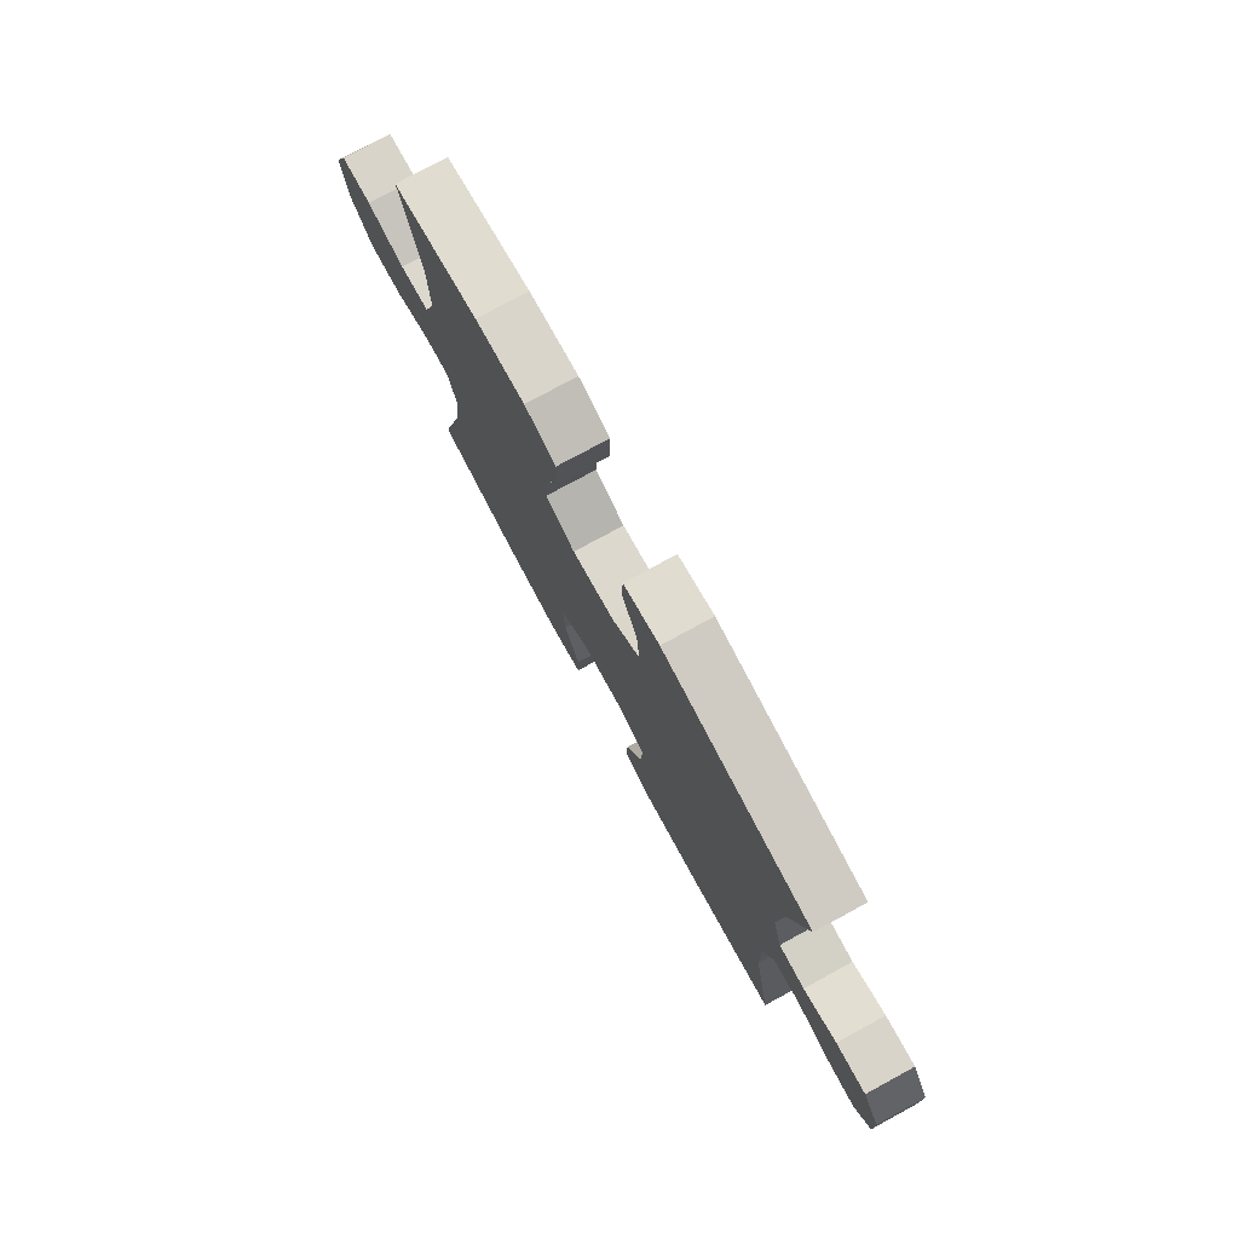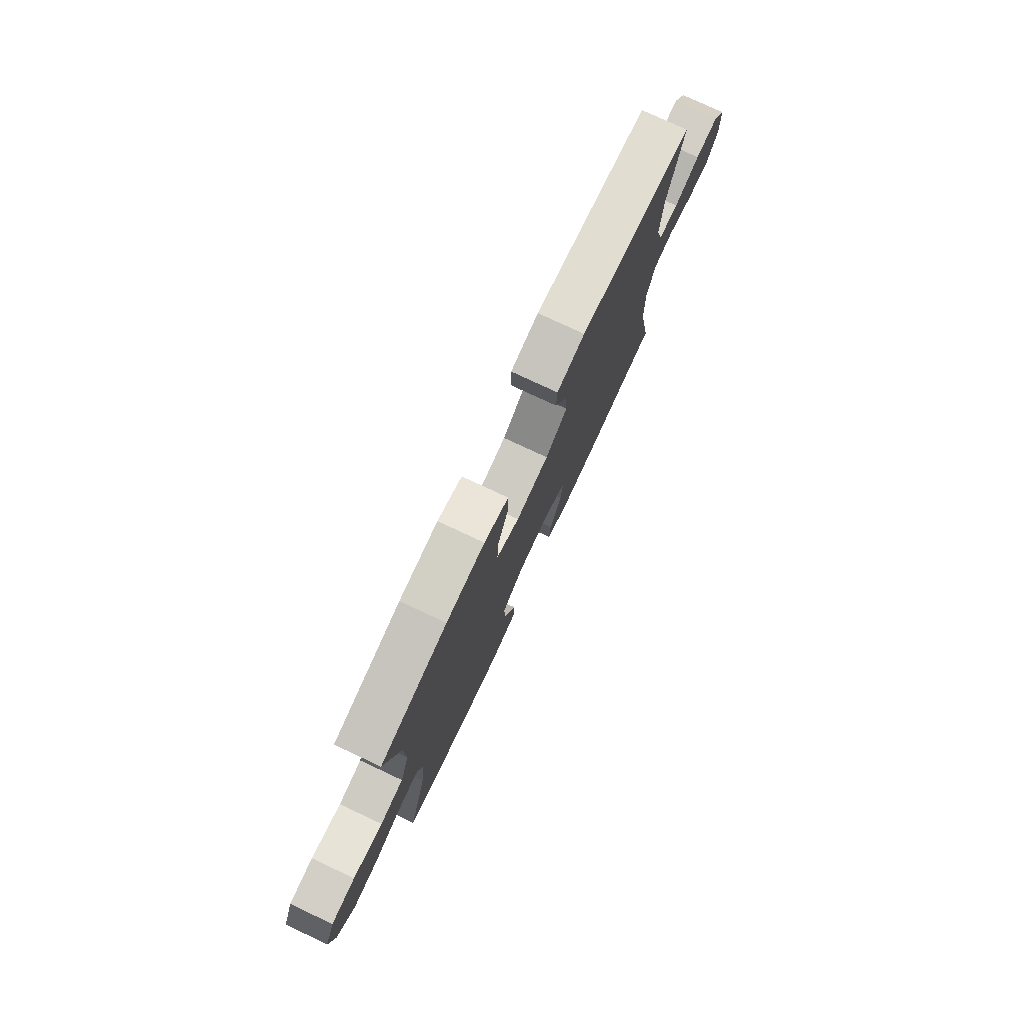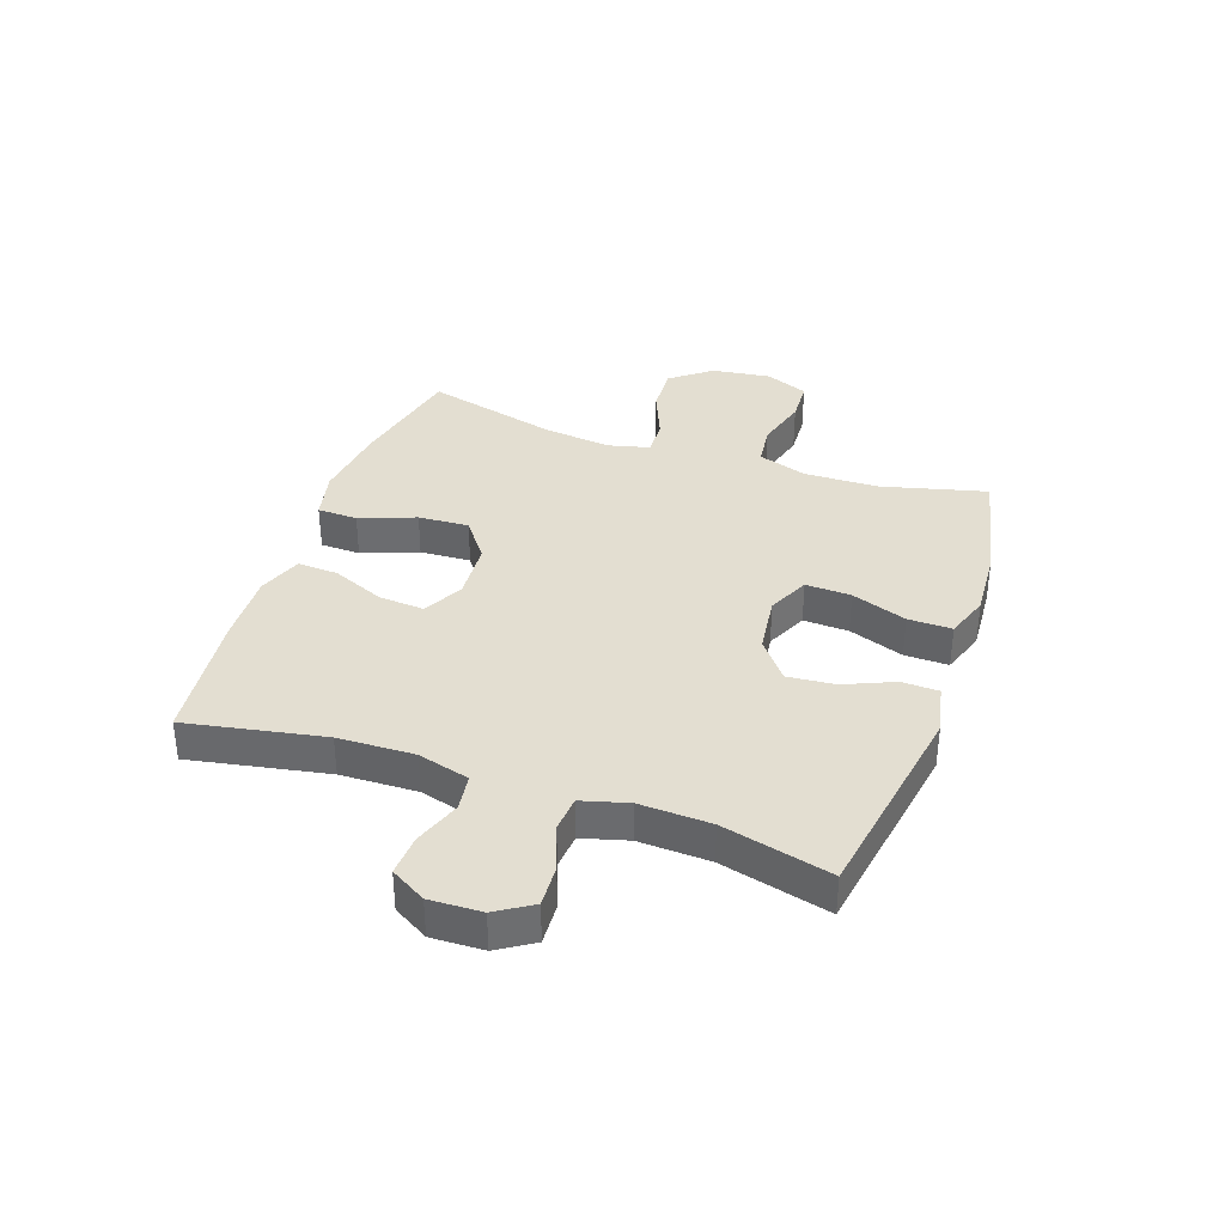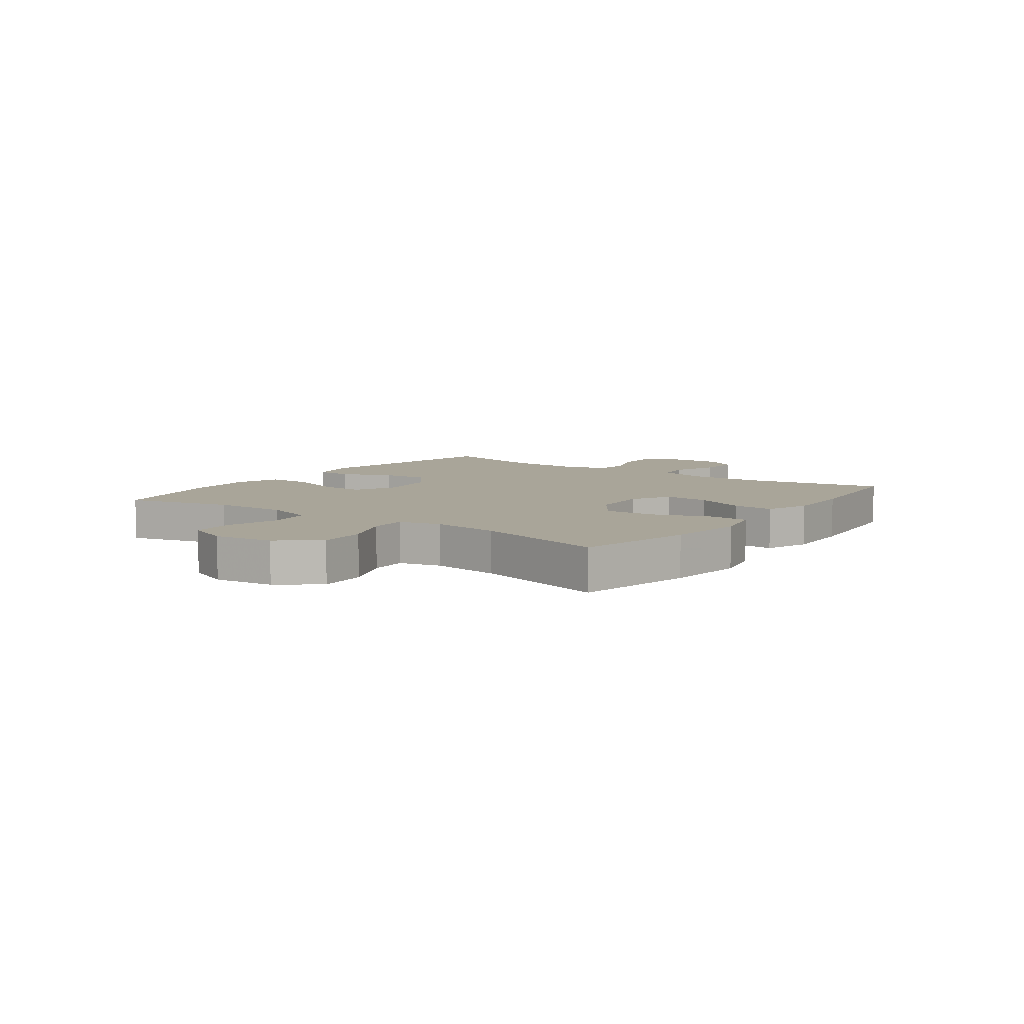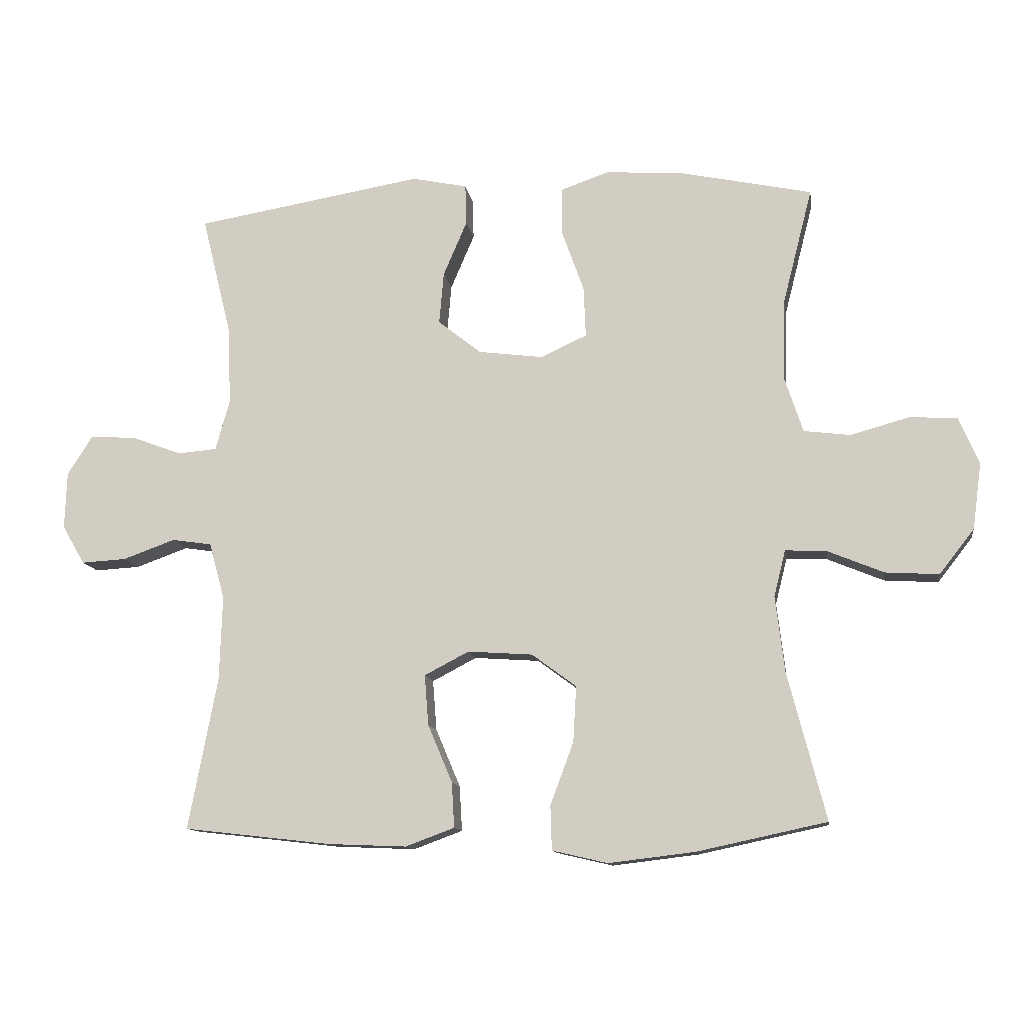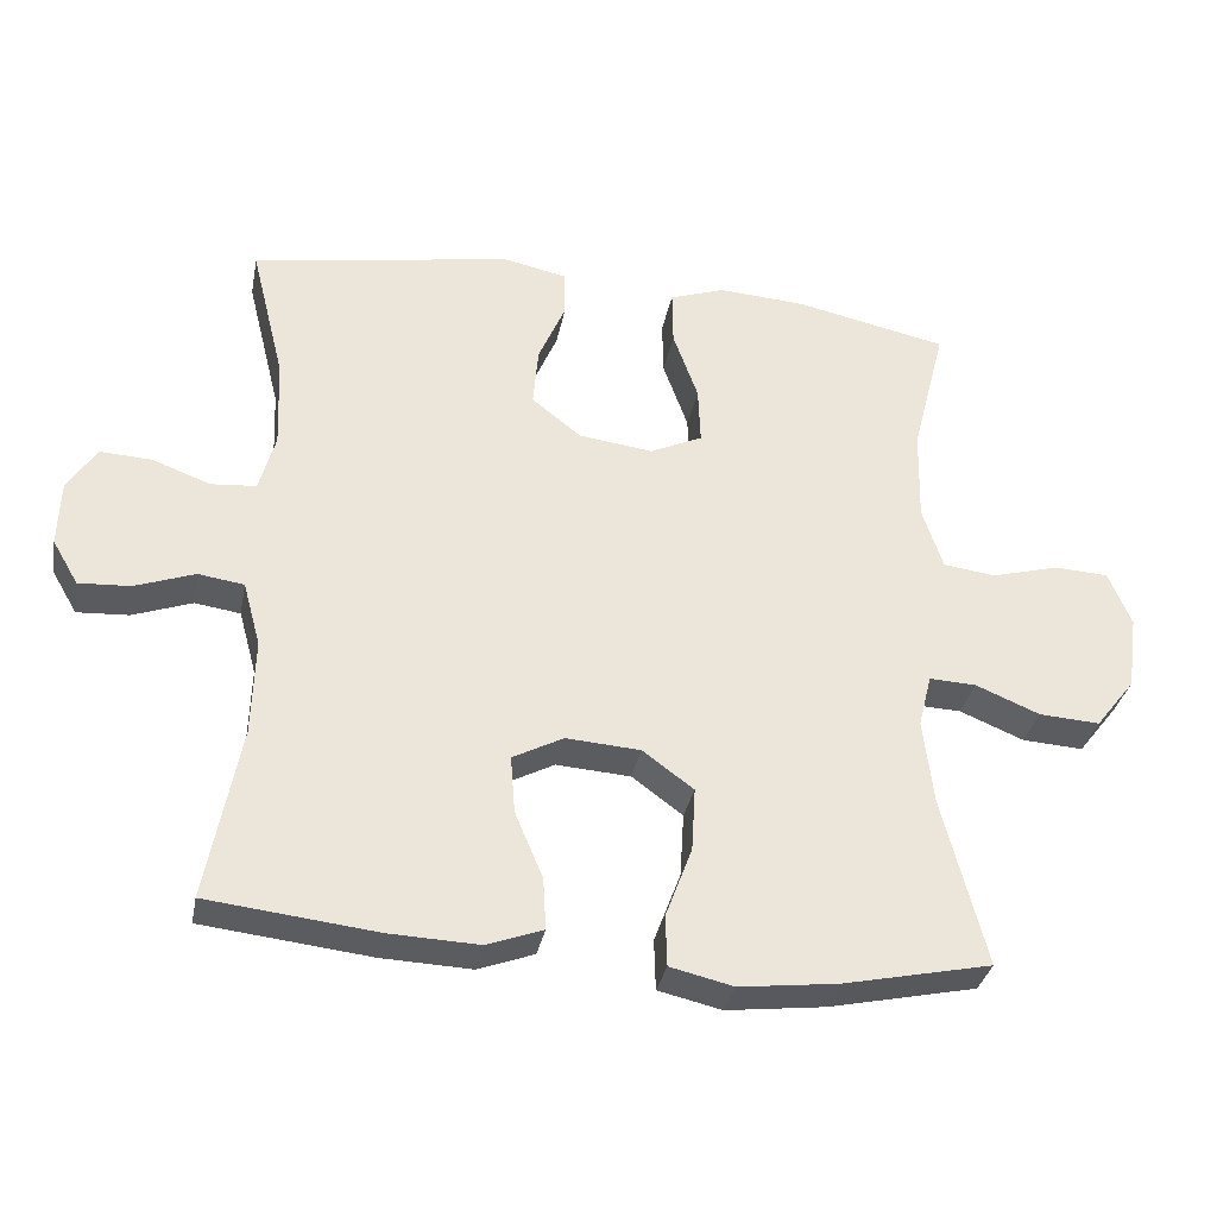
<metadata>
{"format":"obj","ext":"obj","renderer":"f3d","projection":"perspective","resolution":1024,"background":"white","views":[{"elev":77.3,"azim":-118.5,"up":"+Z"},{"elev":77.8,"azim":115.1,"up":"+Z"},{"elev":36.1,"azim":-70.8,"up":"+Y"},{"elev":7.4,"azim":126.1,"up":"+Y"},{"elev":-12.0,"azim":8.7,"up":"+Z"},{"elev":-33.1,"azim":-10.8,"up":"+Z"}]}
</metadata>
<code>
v -0.5 0.07 0.5
v -0.146 0.07 0.559
v -0.06 0.07 0.541
v -0.058 0.07 0.478
v -0.095 0.07 0.392
v -0.102 0.07 0.311
v -0.035 0.07 0.258
v 0.066 0.07 0.245
v 0.137 0.07 0.278
v 0.134 0.07 0.356
v 0.1 0.07 0.451
v 0.099 0.07 0.526
v 0.174 0.07 0.552
v 0.293 0.07 0.544
v 0.5 0.07 0.5
v 0.454 0.07 0.32
v 0.451 0.07 0.192
v 0.479 0.07 0.107
v 0.551 0.07 0.098
v 0.642 0.07 0.123
v 0.716 0.07 0.119
v 0.747 0.07 0.045
v 0.733 0.07 -0.057
v 0.679 0.07 -0.126
v 0.596 0.07 -0.121
v 0.509 0.07 -0.085
v 0.445 0.07 -0.082
v 0.427 0.07 -0.154
v 0.441 0.07 -0.271
v 0.5 0.07 -0.5
v 0.299 0.07 -0.543
v 0.165 0.07 -0.559
v 0.079 0.07 -0.539
v 0.077 0.07 -0.47
v 0.113 0.07 -0.374
v 0.118 0.07 -0.287
v 0.049 0.07 -0.236
v -0.052 0.07 -0.229
v -0.121 0.07 -0.265
v -0.115 0.07 -0.343
v -0.077 0.07 -0.433
v -0.073 0.07 -0.503
v -0.149 0.07 -0.531
v -0.271 0.07 -0.526
v -0.5 0.07 -0.5
v -0.455 0.07 -0.264
v -0.451 0.07 -0.133
v -0.475 0.07 -0.045
v -0.537 0.07 -0.036
v -0.618 0.07 -0.065
v -0.688 0.07 -0.069
v -0.723 0.07 -0.009
v -0.72 0.07 0.08
v -0.681 0.07 0.141
v -0.61 0.07 0.137
v -0.532 0.07 0.108
v -0.471 0.07 0.113
v -0.449 0.07 0.192
v -0.454 0.07 0.314
v -0.5 0 0.5
v -0.146 0 0.559
v -0.06 0 0.541
v -0.058 0 0.478
v -0.095 0 0.392
v -0.102 0 0.311
v -0.035 0 0.258
v 0.066 0 0.245
v 0.137 0 0.278
v 0.134 0 0.356
v 0.1 0 0.451
v 0.099 0 0.526
v 0.174 0 0.552
v 0.293 0 0.544
v 0.5 0 0.5
v 0.454 0 0.32
v 0.451 0 0.192
v 0.479 0 0.107
v 0.551 0 0.098
v 0.642 0 0.123
v 0.716 0 0.119
v 0.747 0 0.045
v 0.733 0 -0.057
v 0.679 0 -0.126
v 0.596 0 -0.121
v 0.509 0 -0.085
v 0.445 0 -0.082
v 0.427 0 -0.154
v 0.441 0 -0.271
v 0.5 0 -0.5
v 0.299 0 -0.543
v 0.165 0 -0.559
v 0.079 0 -0.539
v 0.077 0 -0.47
v 0.113 0 -0.374
v 0.118 0 -0.287
v 0.049 0 -0.236
v -0.052 0 -0.229
v -0.121 0 -0.265
v -0.115 0 -0.343
v -0.077 0 -0.433
v -0.073 0 -0.503
v -0.149 0 -0.531
v -0.271 0 -0.526
v -0.5 0 -0.5
v -0.455 0 -0.264
v -0.451 0 -0.133
v -0.475 0 -0.045
v -0.537 0 -0.036
v -0.618 0 -0.065
v -0.688 0 -0.069
v -0.723 0 -0.009
v -0.72 0 0.08
v -0.681 0 0.141
v -0.61 0 0.137
v -0.532 0 0.108
v -0.471 0 0.113
v -0.449 0 0.192
v -0.454 0 0.314
f 54 55 56
f 53 54 56
f 52 53 56
f 51 52 56
f 50 51 56
f 49 50 56
f 48 49 56 57
f 47 48 57 58
f 44 45 46
f 43 44 46
f 42 43 46
f 41 42 46
f 40 41 46
f 39 40 46 47
f 38 39 47 58
f 33 34 35
f 32 33 35
f 31 32 35
f 30 31 35
f 29 30 35
f 28 29 35 36
f 27 28 36 37
f 24 25 26
f 23 24 26
f 22 23 26
f 21 22 26
f 20 21 26
f 19 20 26
f 18 19 26 27
f 38 58 59
f 37 38 59
f 27 37 59
f 18 27 59
f 17 18 59
f 14 15 16
f 13 14 16
f 12 13 16
f 11 12 16
f 10 11 16
f 3 4 5
f 2 3 5
f 1 2 5
f 59 1 5
f 59 5 6
f 9 10 16 17
f 8 9 17
f 7 8 17
f 7 17 59
f 6 7 59
f 115 114 113
f 115 113 112
f 115 112 111
f 115 111 110
f 115 110 109
f 115 109 108
f 116 115 108 107
f 117 116 107 106
f 105 104 103
f 105 103 102
f 105 102 101
f 105 101 100
f 105 100 99
f 106 105 99 98
f 117 106 98 97
f 94 93 92
f 94 92 91
f 94 91 90
f 94 90 89
f 94 89 88
f 95 94 88 87
f 96 95 87 86
f 85 84 83
f 85 83 82
f 85 82 81
f 85 81 80
f 85 80 79
f 85 79 78
f 86 85 78 77
f 118 117 97
f 118 97 96
f 118 96 86
f 118 86 77
f 118 77 76
f 75 74 73
f 75 73 72
f 75 72 71
f 75 71 70
f 75 70 69
f 64 63 62
f 64 62 61
f 64 61 60
f 64 60 118
f 65 64 118
f 76 75 69 68
f 76 68 67
f 76 67 66
f 118 76 66
f 118 66 65
f 1 60 61 2
f 2 61 62 3
f 3 62 63 4
f 4 63 64 5
f 5 64 65 6
f 6 65 66 7
f 7 66 67 8
f 8 67 68 9
f 9 68 69 10
f 10 69 70 11
f 11 70 71 12
f 12 71 72 13
f 13 72 73 14
f 14 73 74 15
f 15 74 75 16
f 16 75 76 17
f 17 76 77 18
f 18 77 78 19
f 19 78 79 20
f 20 79 80 21
f 21 80 81 22
f 22 81 82 23
f 23 82 83 24
f 24 83 84 25
f 25 84 85 26
f 26 85 86 27
f 27 86 87 28
f 28 87 88 29
f 29 88 89 30
f 30 89 90 31
f 31 90 91 32
f 32 91 92 33
f 33 92 93 34
f 34 93 94 35
f 35 94 95 36
f 36 95 96 37
f 37 96 97 38
f 38 97 98 39
f 39 98 99 40
f 40 99 100 41
f 41 100 101 42
f 42 101 102 43
f 43 102 103 44
f 44 103 104 45
f 45 104 105 46
f 46 105 106 47
f 47 106 107 48
f 48 107 108 49
f 49 108 109 50
f 50 109 110 51
f 51 110 111 52
f 52 111 112 53
f 53 112 113 54
f 54 113 114 55
f 55 114 115 56
f 56 115 116 57
f 57 116 117 58
f 58 117 118 59
f 59 118 60 1

</code>
